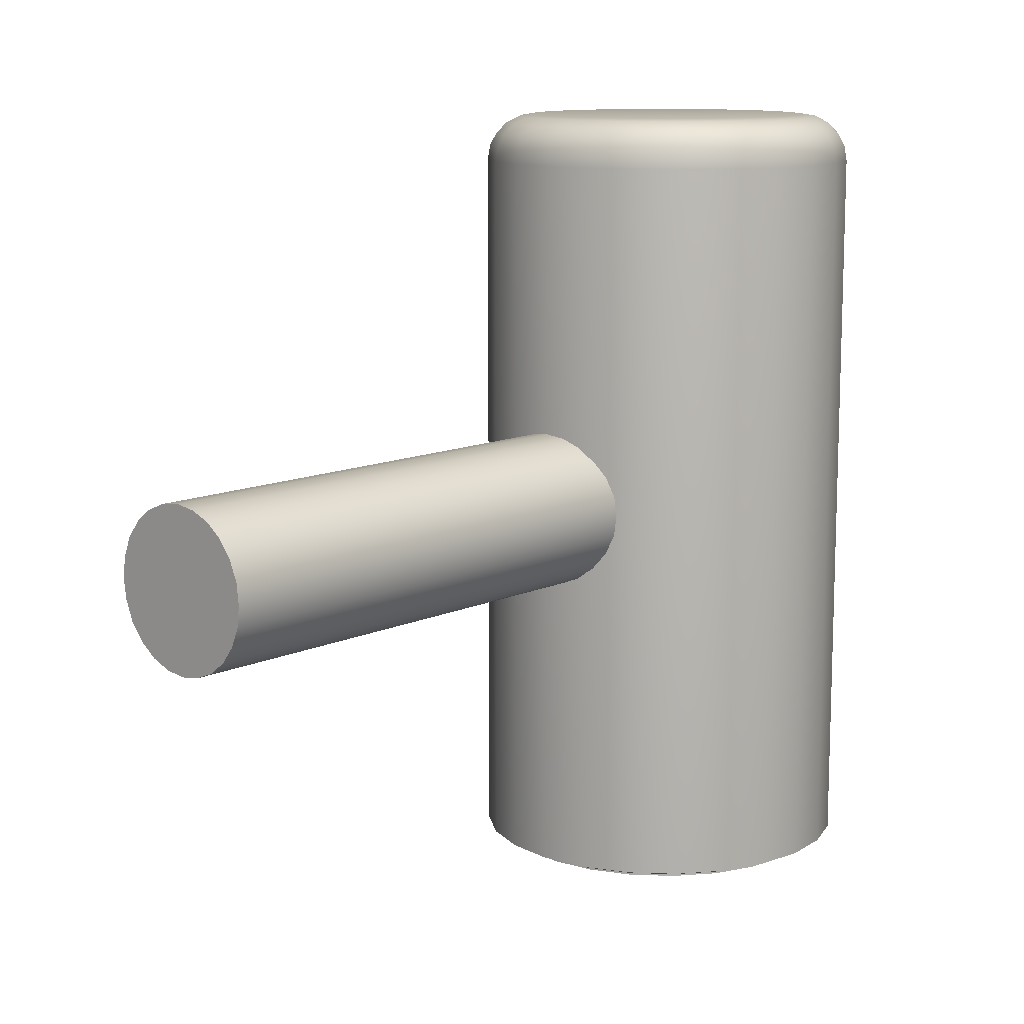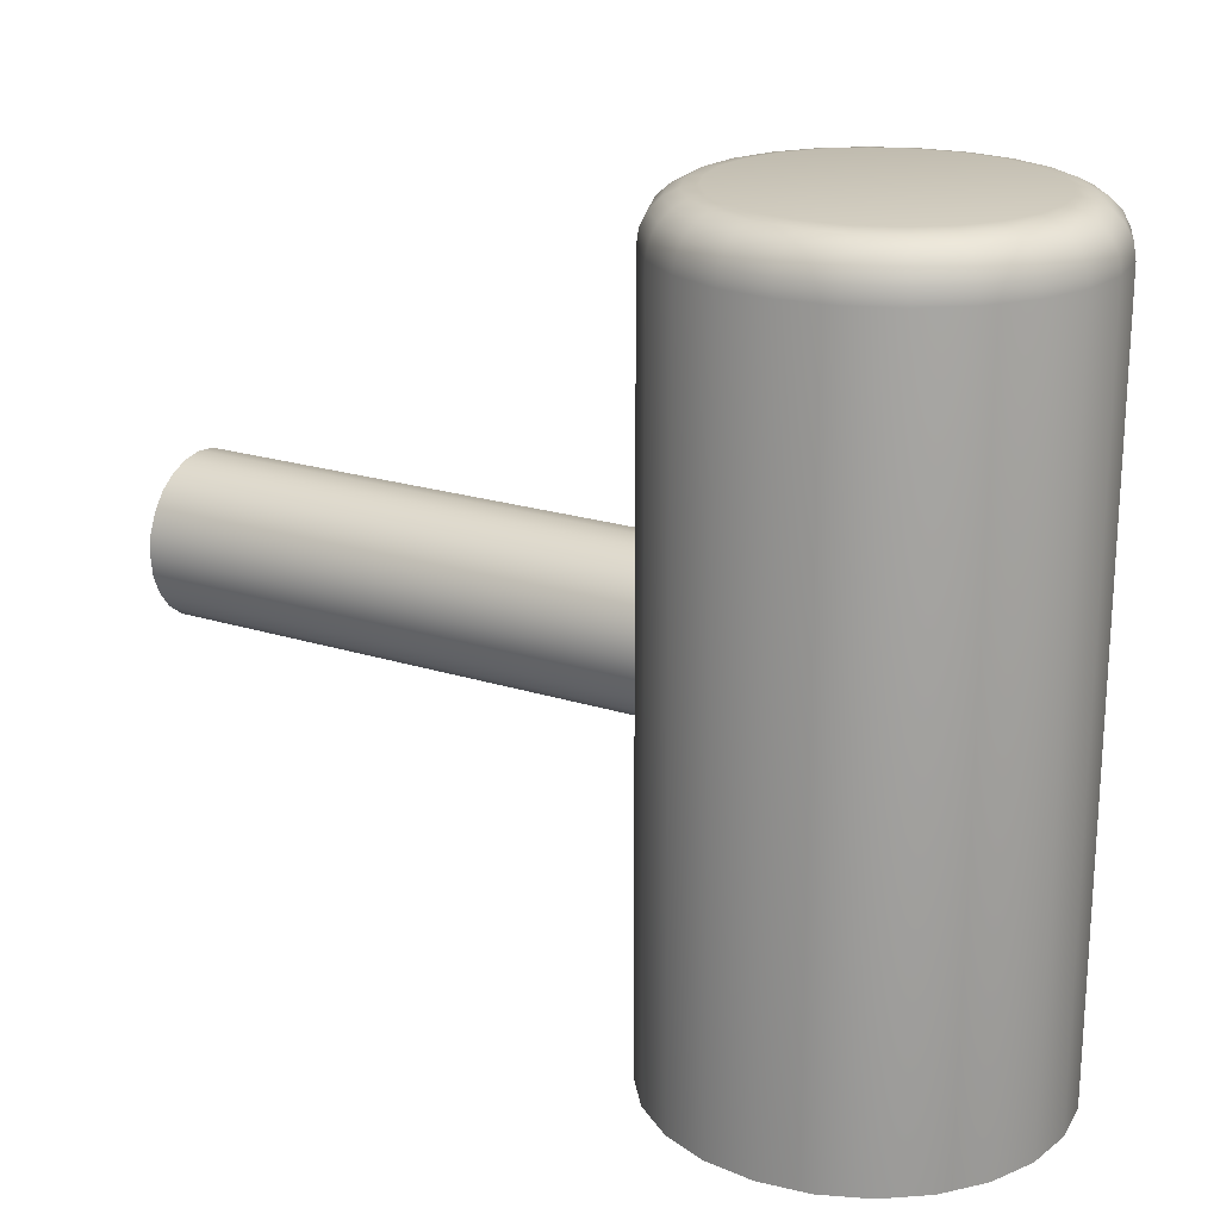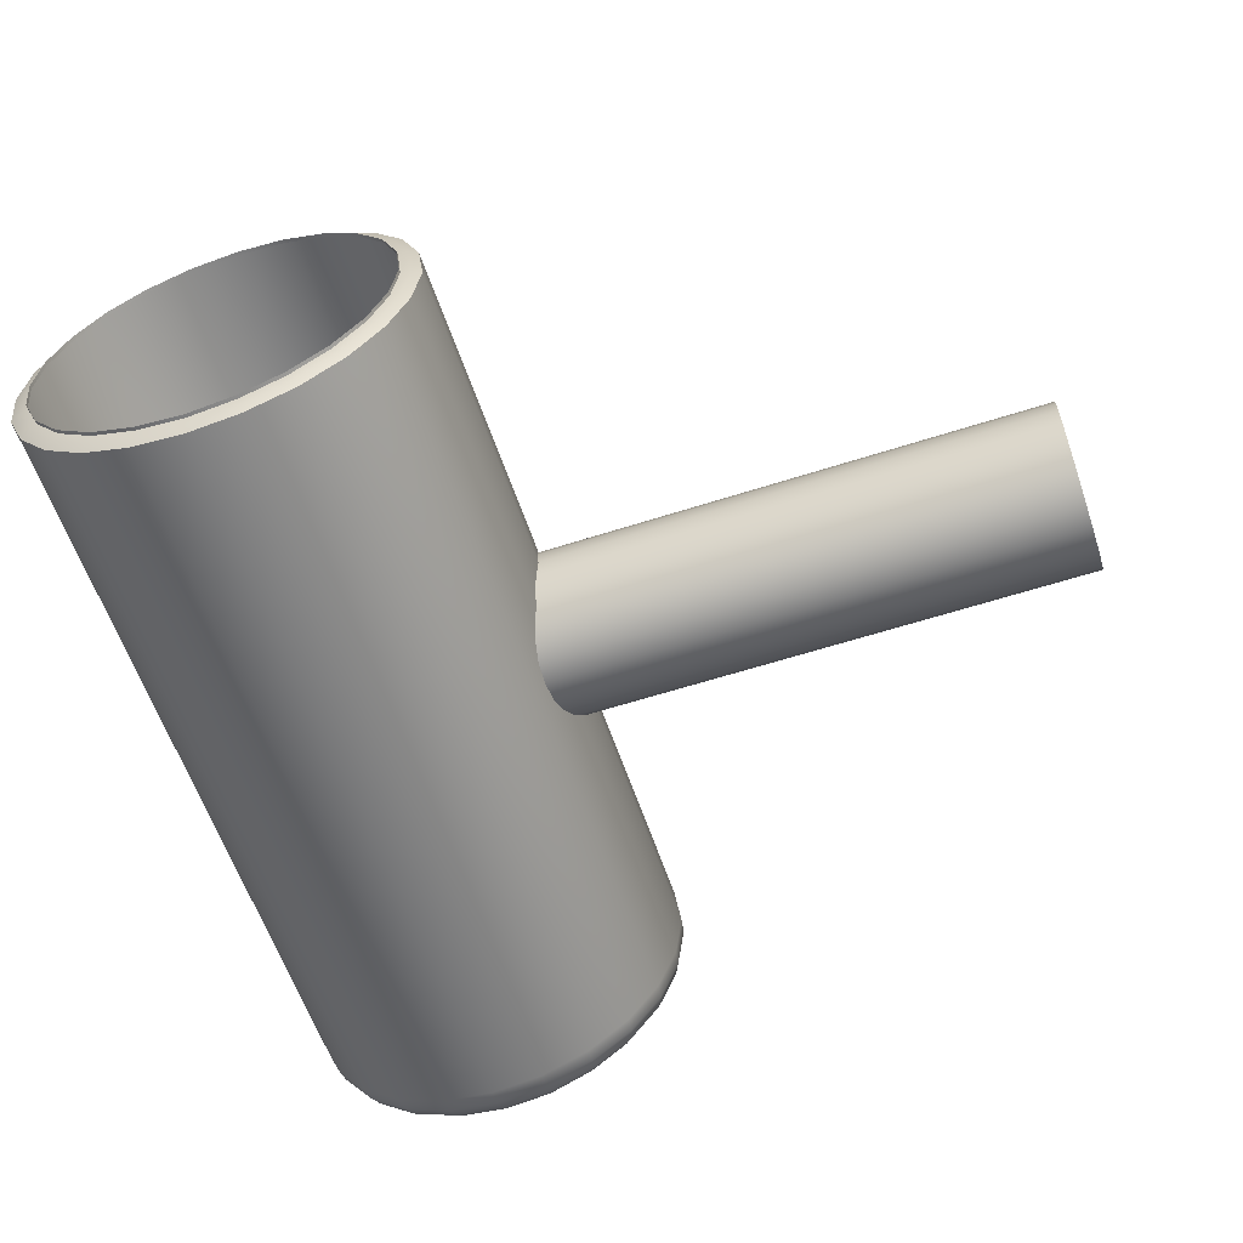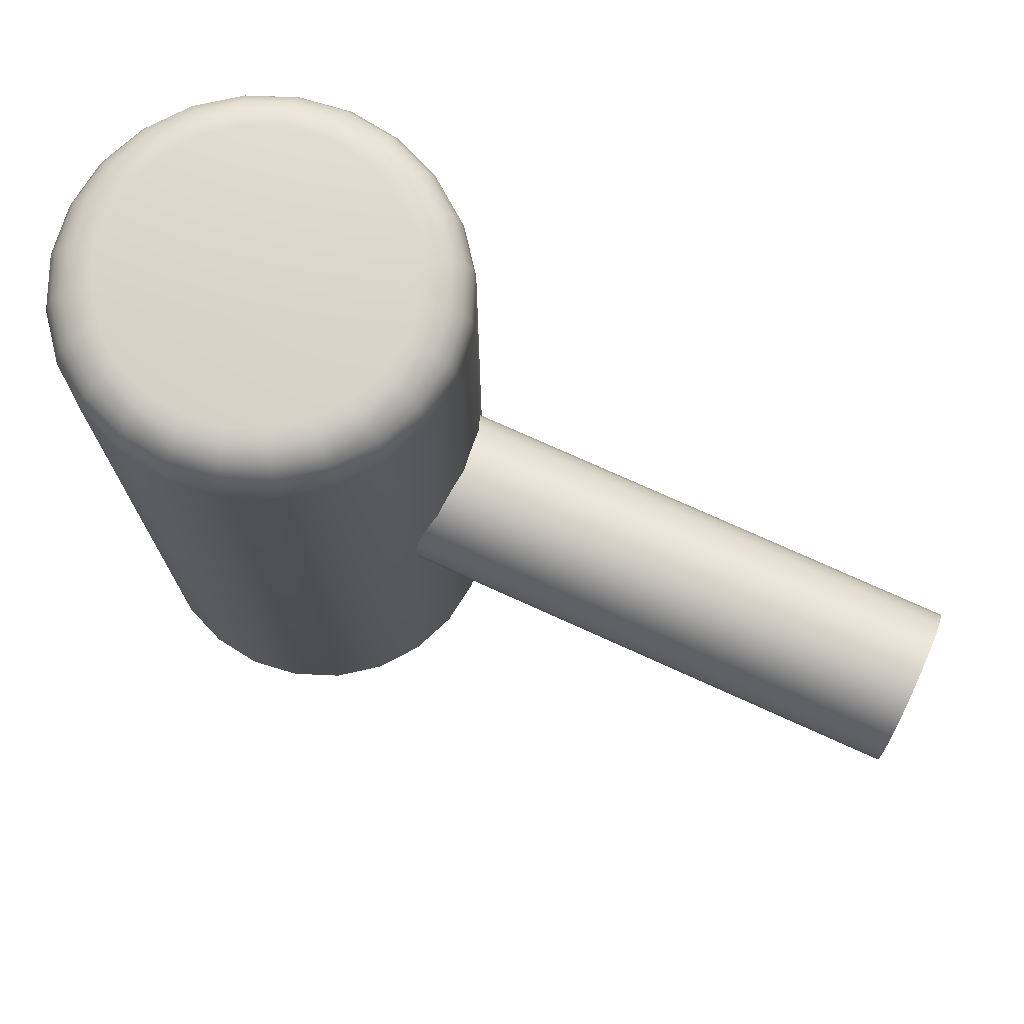
<metadata>
{"format":"obj","ext":"obj","renderer":"f3d","projection":"perspective","resolution":1024,"background":"white","views":[{"elev":11.7,"azim":-47.6,"up":"+Z"},{"elev":20.8,"azim":30.1,"up":"+Z"},{"elev":-59.4,"azim":-161.6,"up":"+Y"},{"elev":73.9,"azim":-155.5,"up":"+Z"}]}
</metadata>
<code>
v 218 819.2 243.3
v 218 819.5 243.3
v 218 819.5 243.3
v 218.1 819.4 243.3
v 218.2 819.4 243.3
v 218.2 819.3 243.3
v 218.3 819.3 243.3
v 218.3 819.2 243.3
v 218.3 819.1 243.3
v 218.2 819 243.3
v 218.2 819 243.3
v 218.1 818.9 243.3
v 218 818.9 243.3
v 218 818.9 243.3
v 217.9 818.9 243.3
v 217.8 818.9 243.3
v 217.8 819 243.3
v 217.7 819 243.3
v 217.7 819.1 243.3
v 217.7 819.2 243.3
v 217.7 819.3 243.3
v 217.7 819.3 243.3
v 217.8 819.4 243.3
v 217.8 819.4 243.3
v 217.9 819.5 243.3
v 218 819.5 243.3
v 218.1 819.5 243.3
v 218.1 819.5 243.3
v 218.2 819.4 243.3
v 218.3 819.3 243.3
v 218.3 819.3 243.3
v 218.3 819.2 243.3
v 218.3 819.1 243.3
v 218.3 819 243.3
v 218.2 819 243.3
v 218.1 818.9 243.3
v 218.1 818.9 243.3
v 218 818.9 243.3
v 217.9 818.9 243.3
v 217.8 818.9 243.3
v 217.7 819 243.3
v 217.7 819 243.3
v 217.7 819.1 243.3
v 217.6 819.2 243.3
v 217.7 819.3 243.3
v 217.7 819.3 243.3
v 217.7 819.4 243.3
v 217.8 819.5 243.3
v 217.9 819.5 243.3
v 218 819.5 243.3
v 218.1 819.5 243.3
v 218.2 819.5 243.3
v 218.2 819.4 243.3
v 218.3 819.4 243.3
v 218.3 819.3 243.3
v 218.3 819.2 243.3
v 218.3 819.1 243.3
v 218.3 819 243.3
v 218.2 818.9 243.3
v 218.2 818.9 243.3
v 218.1 818.8 243.3
v 218 818.8 243.3
v 217.9 818.8 243.3
v 217.8 818.9 243.3
v 217.7 818.9 243.3
v 217.7 819 243.3
v 217.6 819.1 243.3
v 217.6 819.2 243.3
v 217.6 819.3 243.3
v 217.7 819.4 243.3
v 217.7 819.4 243.3
v 217.8 819.5 243.3
v 217.9 819.5 243.3
v 218 819.6 243.3
v 218.1 819.5 243.3
v 218.2 819.5 243.3
v 218.2 819.4 243.3
v 218.3 819.4 243.3
v 218.3 819.3 243.3
v 218.4 819.2 243.3
v 218.3 819.1 243.3
v 218.3 819 243.3
v 218.2 818.9 243.3
v 218.2 818.9 243.3
v 218.1 818.8 243.3
v 218 818.8 243.3
v 217.9 818.8 243.3
v 217.8 818.9 243.3
v 217.7 818.9 243.3
v 217.6 819 243.3
v 217.6 819.1 243.3
v 217.6 819.2 243.3
v 217.6 819.3 243.3
v 217.6 819.4 243.3
v 217.7 819.4 243.3
v 217.8 819.5 243.3
v 217.9 819.5 243.3
v 218 819.6 243.2
v 218.1 819.6 243.2
v 218.2 819.5 243.2
v 218.2 819.5 243.2
v 218.3 819.4 243.2
v 218.4 819.3 243.2
v 218.4 819.2 243.2
v 218.4 819.1 243.2
v 218.3 819 243.2
v 218.2 818.9 243.2
v 218.2 818.8 243.2
v 218.1 818.8 243.2
v 218 818.8 243.2
v 217.9 818.8 243.2
v 217.8 818.8 243.2
v 217.7 818.9 243.2
v 217.6 819 243.2
v 217.6 819.1 243.2
v 217.6 819.2 243.2
v 217.6 819.3 243.2
v 217.6 819.4 243.2
v 217.7 819.5 243.2
v 217.8 819.5 243.2
v 217.9 819.6 243.2
v 218 819.6 243.2
v 218.1 819.6 243.2
v 218.2 819.5 243.2
v 218.3 819.5 243.2
v 218.3 819.4 243.2
v 218.4 819.3 243.2
v 218.4 819.2 243.2
v 218.4 819.1 243.2
v 218.3 819 243.2
v 218.3 818.9 243.2
v 218.2 818.8 243.2
v 218.1 818.8 243.2
v 218 818.8 243.2
v 217.9 818.8 243.2
v 217.8 818.8 243.2
v 217.7 818.9 243.2
v 217.6 819 243.2
v 217.6 819.1 243.2
v 217.6 819.2 243.2
v 217.6 819.3 243.2
v 217.6 819.4 243.2
v 217.7 819.5 243.2
v 217.8 819.5 243.2
v 217.9 819.6 243.2
v 218 819.6 241.7
v 218.1 819.6 241.7
v 218.2 819.5 241.7
v 218.3 819.5 241.7
v 218.3 819.4 241.7
v 218.4 819.3 241.7
v 218.4 819.2 241.7
v 218.4 819.1 241.7
v 218.3 819 241.7
v 218.3 818.9 241.7
v 218.2 818.8 241.7
v 218.1 818.8 241.7
v 218 818.8 241.7
v 217.9 818.8 241.7
v 217.8 818.8 241.7
v 217.7 818.9 241.7
v 217.6 819 241.7
v 217.6 819.1 241.7
v 217.6 819.2 241.7
v 217.6 819.3 241.7
v 217.6 819.4 241.7
v 217.7 819.5 241.7
v 217.8 819.5 241.7
v 217.9 819.6 241.7
v 218.1 819.5 241.7
v 218 819.6 241.7
v 217.9 819.5 241.7
v 217.8 819.5 241.7
v 217.7 819.4 241.7
v 217.6 819.4 241.7
v 217.6 819.3 241.7
v 217.6 819.2 241.7
v 217.6 819.1 241.7
v 217.6 819 241.7
v 217.7 818.9 241.7
v 217.8 818.9 241.7
v 217.9 818.8 241.7
v 218 818.8 241.7
v 218.1 818.8 241.7
v 218.2 818.9 241.7
v 218.2 818.9 241.7
v 218.3 819 241.7
v 218.3 819.1 241.7
v 218.4 819.2 241.7
v 218.3 819.3 241.7
v 218.3 819.4 241.7
v 218.2 819.4 241.7
v 218.2 819.5 241.7
v 218.1 819.5 241.7
v 218 819.5 241.7
v 217.9 819.5 241.7
v 217.8 819.5 241.7
v 217.7 819.4 241.7
v 217.7 819.4 241.7
v 217.6 819.3 241.7
v 217.6 819.2 241.7
v 217.6 819.1 241.7
v 217.7 819 241.7
v 217.7 818.9 241.7
v 217.8 818.9 241.7
v 217.9 818.8 241.7
v 218 818.8 241.7
v 218.1 818.8 241.7
v 218.2 818.9 241.7
v 218.2 818.9 241.7
v 218.3 819 241.7
v 218.3 819.1 241.7
v 218.3 819.2 241.7
v 218.3 819.3 241.7
v 218.3 819.4 241.7
v 218.2 819.4 241.7
v 218.2 819.5 241.7
v 218 819.5 241.7
v 218.1 819.5 241.7
v 218.2 819.5 241.7
v 218.2 819.4 241.7
v 218.3 819.4 241.7
v 218.3 819.3 241.7
v 218.3 819.2 241.7
v 218.3 819.1 241.7
v 218.3 819 241.7
v 218.2 818.9 241.7
v 218.2 818.9 241.7
v 218.1 818.8 241.7
v 218 818.8 241.7
v 217.9 818.8 241.7
v 217.8 818.9 241.7
v 217.7 818.9 241.7
v 217.7 819 241.7
v 217.6 819.1 241.7
v 217.6 819.2 241.7
v 217.6 819.3 241.7
v 217.7 819.4 241.7
v 217.7 819.4 241.7
v 217.8 819.5 241.7
v 217.9 819.5 241.7
v 217.6 819.3 242.5
v 217.6 819.3 242.5
v 217.6 819.3 242.6
v 217.6 819.3 242.6
v 217.6 819.3 242.6
v 217.6 819.2 242.6
v 217.6 819.2 242.6
v 217.6 819.1 242.6
v 217.6 819.1 242.6
v 217.6 819.1 242.6
v 217.6 819 242.6
v 217.6 819 242.5
v 217.6 819 242.5
v 217.6 819 242.4
v 217.6 819 242.4
v 217.6 819.1 242.4
v 217.6 819.1 242.3
v 217.6 819.1 242.3
v 217.6 819.2 242.3
v 217.6 819.2 242.3
v 217.6 819.3 242.3
v 217.6 819.3 242.4
v 217.6 819.3 242.4
v 217.6 819.3 242.4
v 216.6 819.3 242.5
v 216.6 819.3 242.5
v 216.6 819.3 242.6
v 216.6 819.3 242.6
v 216.6 819.3 242.6
v 216.6 819.2 242.6
v 216.6 819.2 242.6
v 216.6 819.1 242.6
v 216.6 819.1 242.6
v 216.6 819.1 242.6
v 216.6 819 242.6
v 216.6 819 242.5
v 216.6 819 242.5
v 216.6 819 242.4
v 216.6 819 242.4
v 216.6 819.1 242.4
v 216.6 819.1 242.3
v 216.6 819.1 242.3
v 216.6 819.2 242.3
v 216.6 819.2 242.3
v 216.6 819.3 242.3
v 216.6 819.3 242.4
v 216.6 819.3 242.4
v 216.6 819.3 242.4
f 3 2 1
f 4 3 1
f 5 4 1
f 6 5 1
f 7 6 1
f 8 7 1
f 9 8 1
f 10 9 1
f 11 10 1
f 12 11 1
f 13 12 1
f 14 13 1
f 15 14 1
f 16 15 1
f 17 16 1
f 18 17 1
f 19 18 1
f 20 19 1
f 21 20 1
f 22 21 1
f 23 22 1
f 24 23 1
f 25 24 1
f 2 25 1
f 27 26 2
f 2 3 27
f 28 27 3
f 3 4 28
f 29 28 4
f 4 5 29
f 30 29 5
f 5 6 30
f 31 30 6
f 6 7 31
f 32 31 7
f 7 8 32
f 33 32 8
f 8 9 33
f 34 33 9
f 9 10 34
f 35 34 10
f 10 11 35
f 36 35 11
f 11 12 36
f 37 36 12
f 12 13 37
f 38 37 13
f 13 14 38
f 39 38 14
f 14 15 39
f 40 39 15
f 15 16 40
f 41 40 16
f 16 17 41
f 42 41 17
f 17 18 42
f 43 42 18
f 18 19 43
f 44 43 19
f 19 20 44
f 45 44 20
f 20 21 45
f 46 45 21
f 21 22 46
f 47 46 22
f 22 23 47
f 48 47 23
f 23 24 48
f 49 48 24
f 24 25 49
f 26 49 25
f 25 2 26
f 51 50 26
f 26 27 51
f 52 51 27
f 27 28 52
f 53 52 28
f 28 29 53
f 54 53 29
f 29 30 54
f 55 54 30
f 30 31 55
f 56 55 31
f 31 32 56
f 57 56 32
f 32 33 57
f 58 57 33
f 33 34 58
f 59 58 34
f 34 35 59
f 60 59 35
f 35 36 60
f 61 60 36
f 36 37 61
f 62 61 37
f 37 38 62
f 63 62 38
f 38 39 63
f 64 63 39
f 39 40 64
f 65 64 40
f 40 41 65
f 66 65 41
f 41 42 66
f 67 66 42
f 42 43 67
f 68 67 43
f 43 44 68
f 69 68 44
f 44 45 69
f 70 69 45
f 45 46 70
f 71 70 46
f 46 47 71
f 72 71 47
f 47 48 72
f 73 72 48
f 48 49 73
f 50 73 49
f 49 26 50
f 75 74 50
f 50 51 75
f 76 75 51
f 51 52 76
f 77 76 52
f 52 53 77
f 78 77 53
f 53 54 78
f 79 78 54
f 54 55 79
f 80 79 55
f 55 56 80
f 81 80 56
f 56 57 81
f 82 81 57
f 57 58 82
f 83 82 58
f 58 59 83
f 84 83 59
f 59 60 84
f 85 84 60
f 60 61 85
f 86 85 61
f 61 62 86
f 87 86 62
f 62 63 87
f 88 87 63
f 63 64 88
f 89 88 64
f 64 65 89
f 90 89 65
f 65 66 90
f 91 90 66
f 66 67 91
f 92 91 67
f 67 68 92
f 93 92 68
f 68 69 93
f 94 93 69
f 69 70 94
f 95 94 70
f 70 71 95
f 96 95 71
f 71 72 96
f 97 96 72
f 72 73 97
f 74 97 73
f 73 50 74
f 99 98 74
f 74 75 99
f 100 99 75
f 75 76 100
f 101 100 76
f 76 77 101
f 102 101 77
f 77 78 102
f 103 102 78
f 78 79 103
f 104 103 79
f 79 80 104
f 105 104 80
f 80 81 105
f 106 105 81
f 81 82 106
f 107 106 82
f 82 83 107
f 108 107 83
f 83 84 108
f 109 108 84
f 84 85 109
f 110 109 85
f 85 86 110
f 111 110 86
f 86 87 111
f 112 111 87
f 87 88 112
f 113 112 88
f 88 89 113
f 114 113 89
f 89 90 114
f 115 114 90
f 90 91 115
f 116 115 91
f 91 92 116
f 117 116 92
f 92 93 117
f 118 117 93
f 93 94 118
f 119 118 94
f 94 95 119
f 120 119 95
f 95 96 120
f 121 120 96
f 96 97 121
f 98 121 97
f 97 74 98
f 123 122 98
f 98 99 123
f 124 123 99
f 99 100 124
f 125 124 100
f 100 101 125
f 126 125 101
f 101 102 126
f 127 126 102
f 102 103 127
f 128 127 103
f 103 104 128
f 129 128 104
f 104 105 129
f 130 129 105
f 105 106 130
f 131 130 106
f 106 107 131
f 132 131 107
f 107 108 132
f 133 132 108
f 108 109 133
f 134 133 109
f 109 110 134
f 135 134 110
f 110 111 135
f 136 135 111
f 111 112 136
f 137 136 112
f 112 113 137
f 138 137 113
f 113 114 138
f 139 138 114
f 114 115 139
f 140 139 115
f 115 116 140
f 141 140 116
f 116 117 141
f 142 141 117
f 117 118 142
f 143 142 118
f 118 119 143
f 144 143 119
f 119 120 144
f 145 144 120
f 120 121 145
f 122 145 121
f 121 98 122
f 147 146 122
f 122 123 147
f 148 147 123
f 123 124 148
f 149 148 124
f 124 125 149
f 150 149 125
f 125 126 150
f 151 150 126
f 126 127 151
f 152 151 127
f 127 128 152
f 153 152 128
f 128 129 153
f 154 153 129
f 129 130 154
f 155 154 130
f 130 131 155
f 156 155 131
f 131 132 156
f 157 156 132
f 132 133 157
f 158 157 133
f 133 134 158
f 159 158 134
f 134 135 159
f 160 159 135
f 135 136 160
f 161 160 136
f 136 137 161
f 162 161 137
f 137 138 162
f 163 162 138
f 138 139 163
f 164 163 139
f 139 140 164
f 165 164 140
f 140 141 165
f 166 165 141
f 141 142 166
f 167 166 142
f 142 143 167
f 168 167 143
f 143 144 168
f 169 168 144
f 144 145 169
f 146 169 145
f 145 122 146
f 218 195 194
f 194 219 218
f 219 194 217
f 217 220 219
f 220 217 216
f 216 221 220
f 221 216 215
f 215 222 221
f 222 215 214
f 214 223 222
f 223 214 213
f 213 224 223
f 224 213 212
f 212 225 224
f 225 212 211
f 211 226 225
f 226 211 210
f 210 227 226
f 227 210 209
f 209 228 227
f 228 209 208
f 208 229 228
f 229 208 207
f 207 230 229
f 230 207 206
f 206 231 230
f 231 206 205
f 205 232 231
f 232 205 204
f 204 233 232
f 233 204 203
f 203 234 233
f 234 203 202
f 202 235 234
f 235 202 201
f 201 236 235
f 236 201 200
f 200 237 236
f 237 200 199
f 199 238 237
f 238 199 198
f 198 239 238
f 239 198 197
f 197 240 239
f 240 197 196
f 196 241 240
f 241 196 195
f 195 218 241
f 147 170 171
f 171 146 147
f 146 171 172
f 172 169 146
f 169 172 173
f 173 168 169
f 168 173 174
f 174 167 168
f 167 174 175
f 175 166 167
f 166 175 176
f 176 165 166
f 165 176 177
f 177 164 165
f 164 177 178
f 178 163 164
f 163 178 179
f 179 162 163
f 162 179 180
f 180 161 162
f 161 180 181
f 181 160 161
f 160 181 182
f 182 159 160
f 159 182 183
f 183 158 159
f 158 183 184
f 184 157 158
f 157 184 185
f 185 156 157
f 156 185 186
f 186 155 156
f 155 186 187
f 187 154 155
f 154 187 188
f 188 153 154
f 153 188 189
f 189 152 153
f 152 189 190
f 190 151 152
f 151 190 191
f 191 150 151
f 150 191 192
f 192 149 150
f 149 192 193
f 193 148 149
f 148 193 170
f 170 147 148
f 170 194 195
f 195 171 170
f 171 195 196
f 196 172 171
f 172 196 197
f 197 173 172
f 173 197 198
f 198 174 173
f 174 198 199
f 199 175 174
f 175 199 200
f 200 176 175
f 176 200 201
f 201 177 176
f 177 201 202
f 202 178 177
f 178 202 203
f 203 179 178
f 179 203 204
f 204 180 179
f 180 204 205
f 205 181 180
f 181 205 206
f 206 182 181
f 182 206 207
f 207 183 182
f 183 207 208
f 208 184 183
f 184 208 209
f 209 185 184
f 185 209 210
f 210 186 185
f 186 210 211
f 211 187 186
f 187 211 212
f 212 188 187
f 188 212 213
f 213 189 188
f 189 213 214
f 214 190 189
f 190 214 215
f 215 191 190
f 191 215 216
f 216 192 191
f 192 216 217
f 217 193 192
f 193 217 194
f 194 170 193
f 242 266 267
f 267 243 242
f 243 267 268
f 268 244 243
f 244 268 269
f 269 245 244
f 245 269 270
f 270 246 245
f 246 270 271
f 271 247 246
f 247 271 272
f 272 248 247
f 248 272 273
f 273 249 248
f 249 273 274
f 274 250 249
f 250 274 275
f 275 251 250
f 251 275 276
f 276 252 251
f 252 276 277
f 277 253 252
f 253 277 278
f 278 254 253
f 254 278 279
f 279 255 254
f 255 279 280
f 280 256 255
f 256 280 281
f 281 257 256
f 257 281 282
f 282 258 257
f 258 282 283
f 283 259 258
f 259 283 284
f 284 260 259
f 260 284 285
f 285 261 260
f 261 285 286
f 286 262 261
f 262 286 287
f 287 263 262
f 263 287 288
f 288 264 263
f 264 288 289
f 289 265 264
f 265 289 266
f 266 242 265
f 242 243 244
f 264 265 242
f 262 263 264
f 262 264 242
f 260 261 262
f 258 259 260
f 258 260 262
f 258 262 242
f 256 257 258
f 254 255 256
f 254 256 258
f 252 253 254
f 250 251 252
f 250 252 254
f 250 254 258
f 250 258 242
f 248 249 250
f 246 247 248
f 246 248 250
f 246 250 242
f 246 242 244
f 245 246 244
f 289 288 287
f 267 266 289
f 269 268 267
f 269 267 289
f 271 270 269
f 273 272 271
f 273 271 269
f 273 269 289
f 275 274 273
f 277 276 275
f 277 275 273
f 279 278 277
f 281 280 279
f 281 279 277
f 281 277 273
f 281 273 289
f 283 282 281
f 285 284 283
f 285 283 281
f 285 281 289
f 285 289 287
f 286 285 287

</code>
